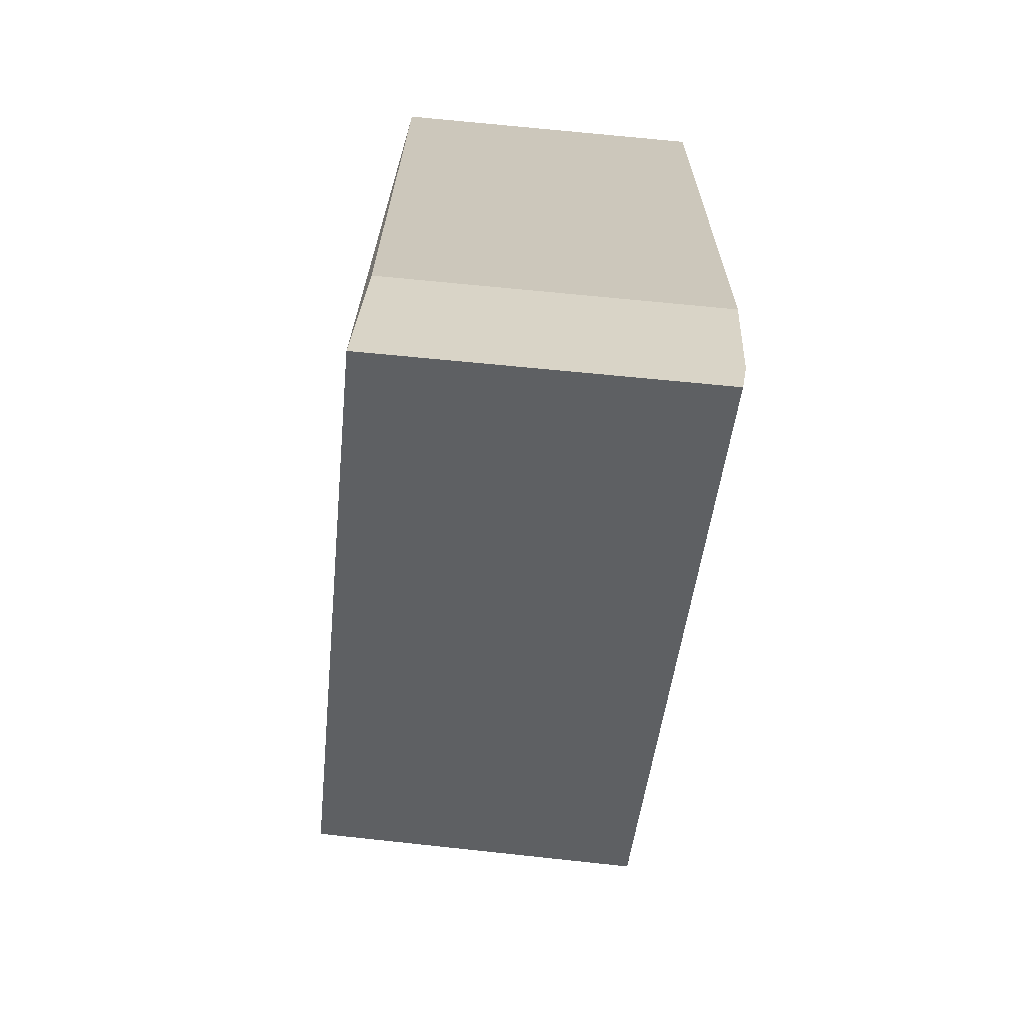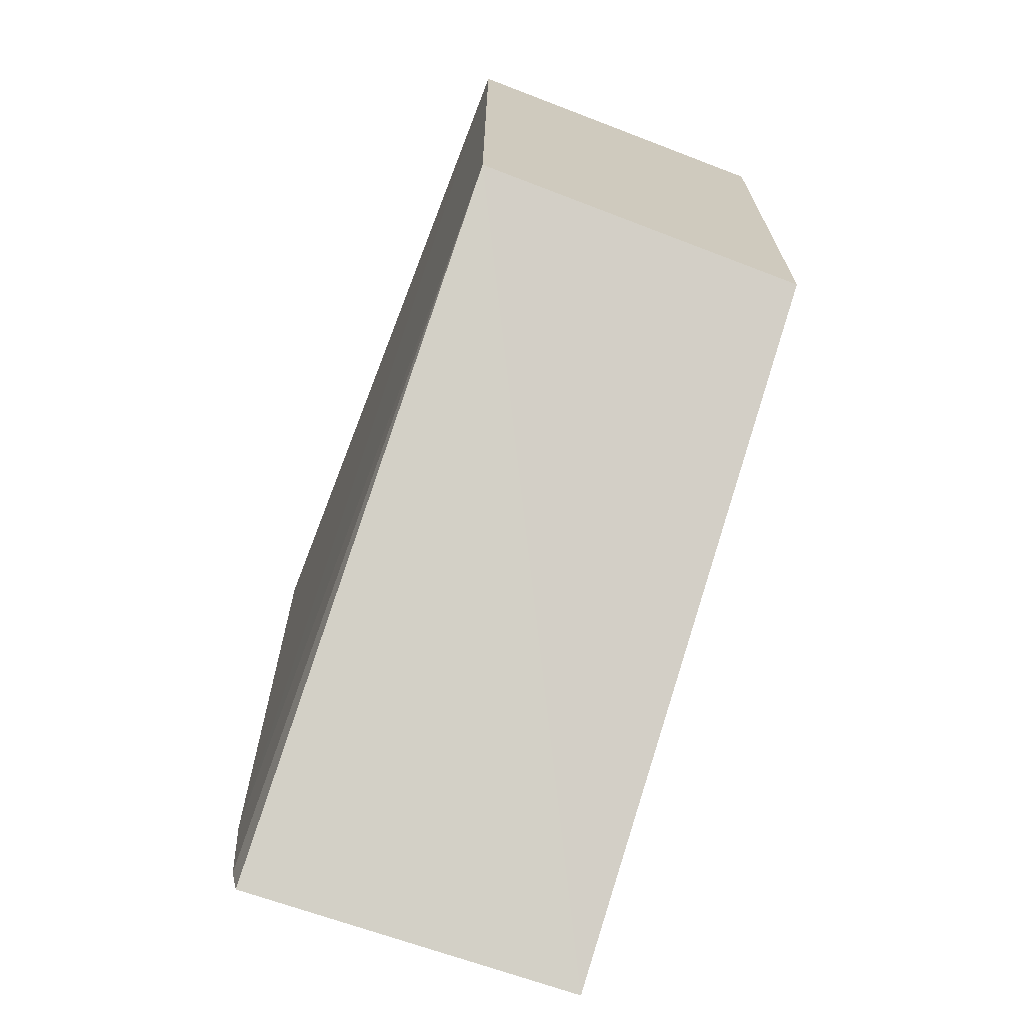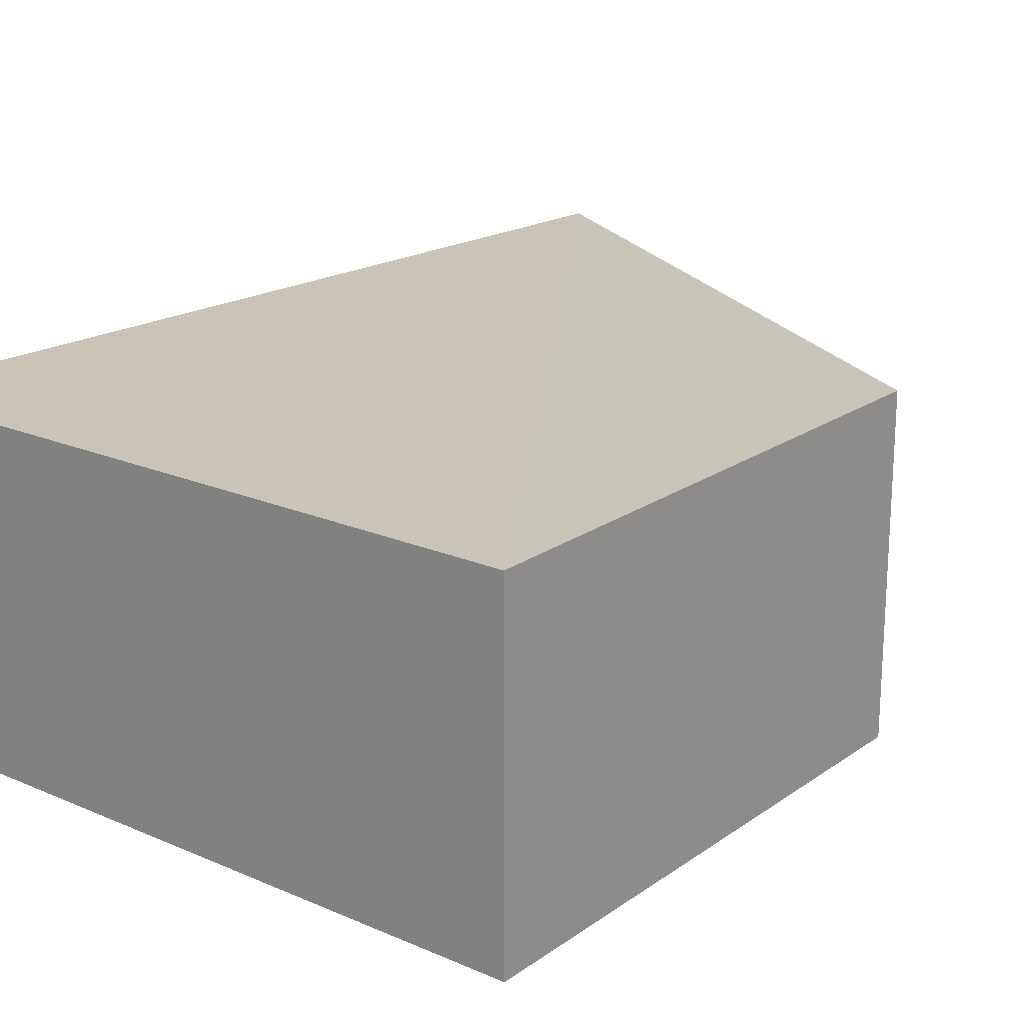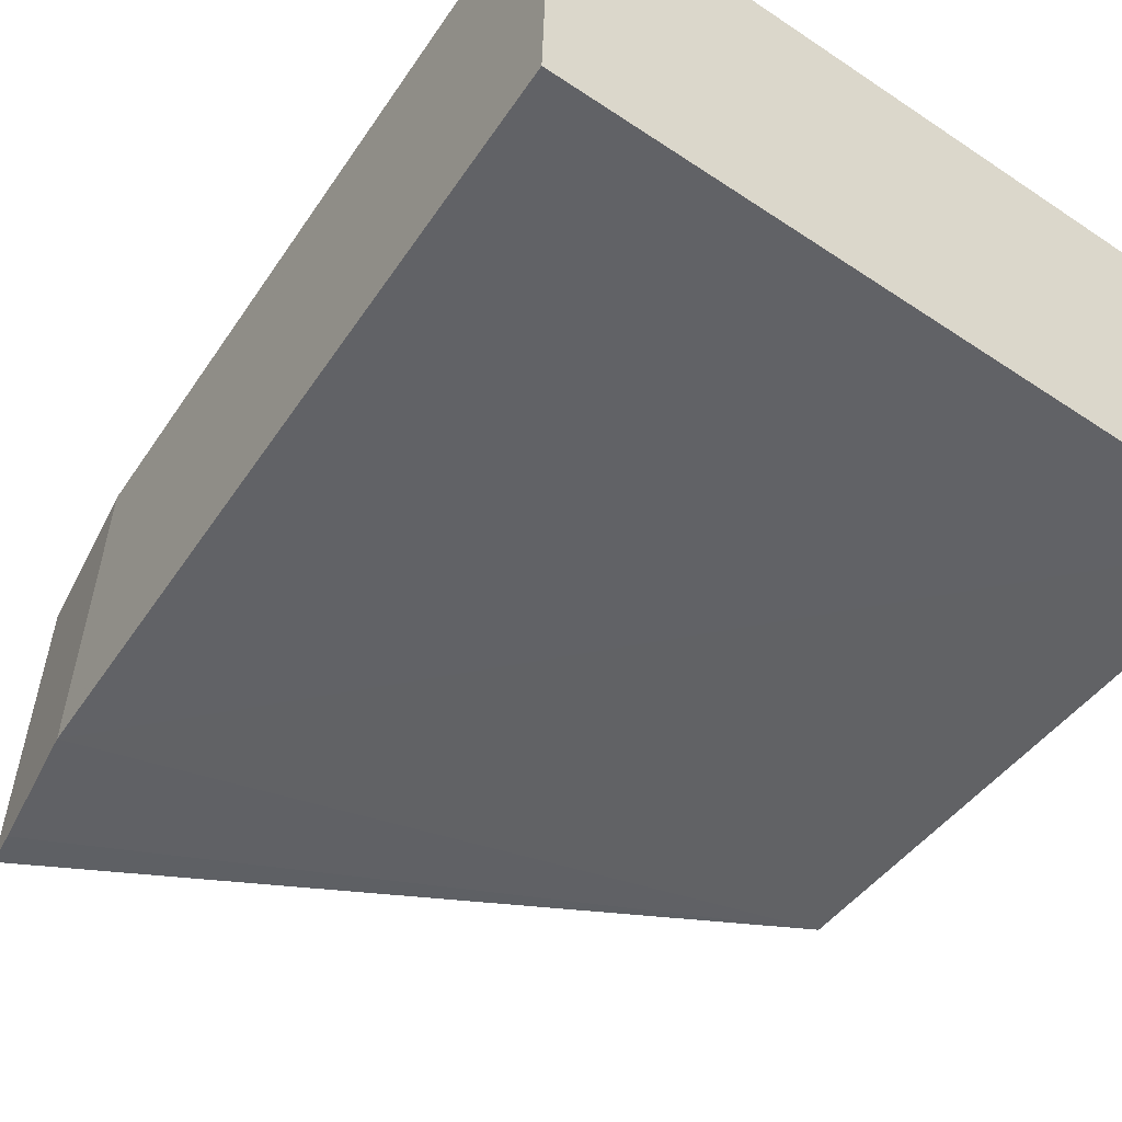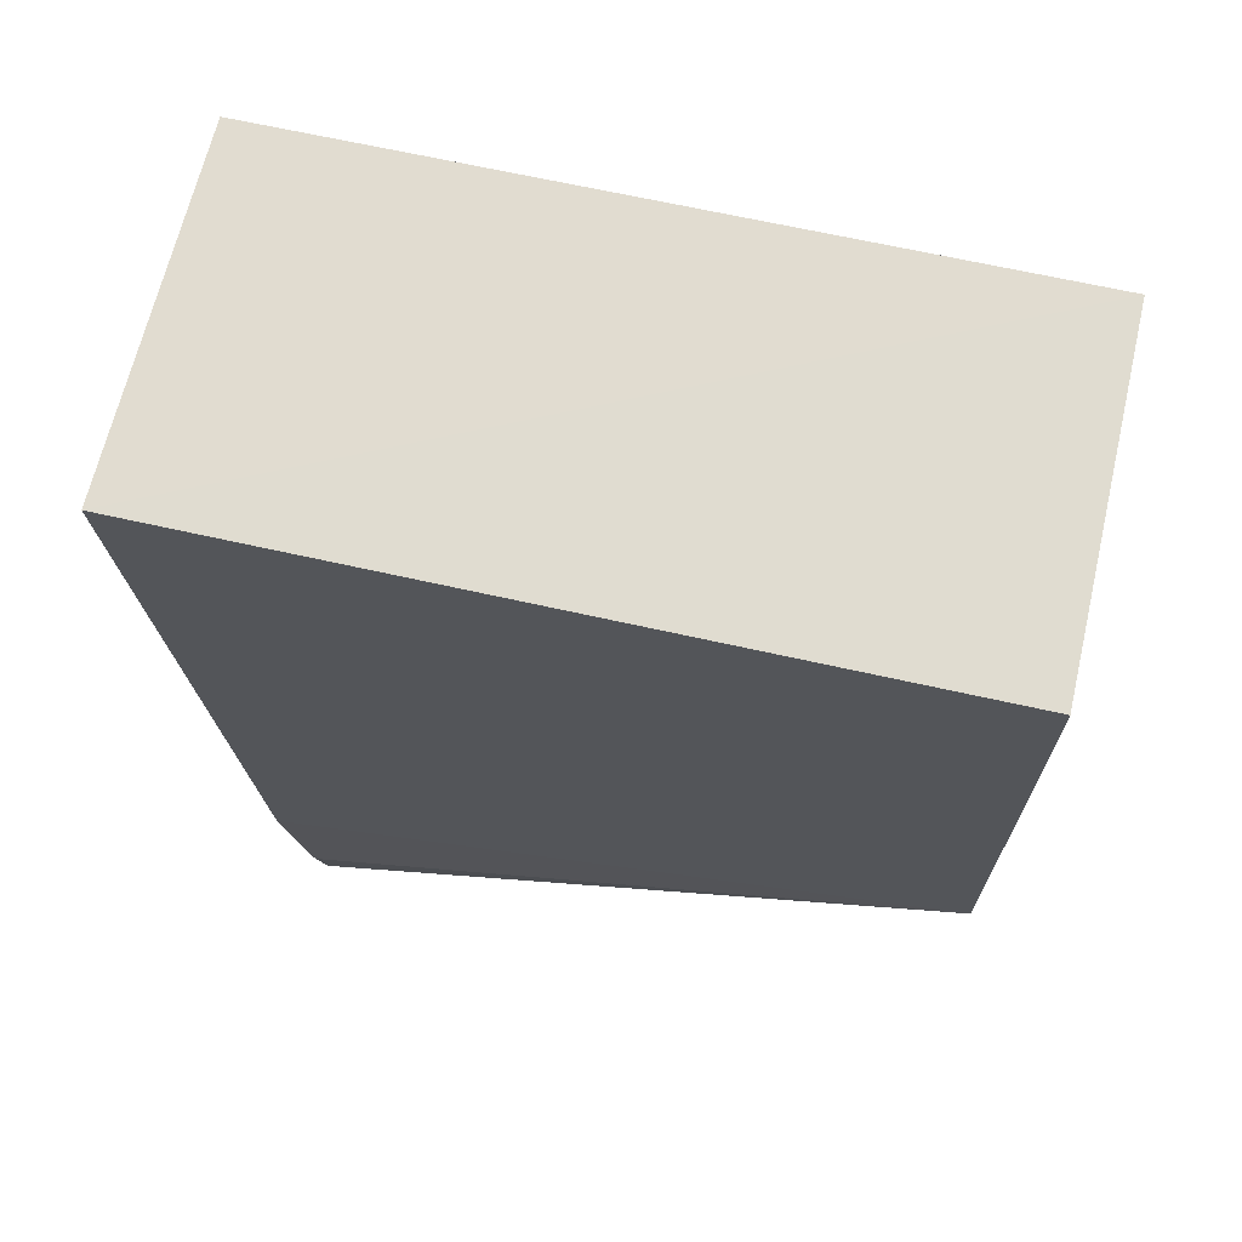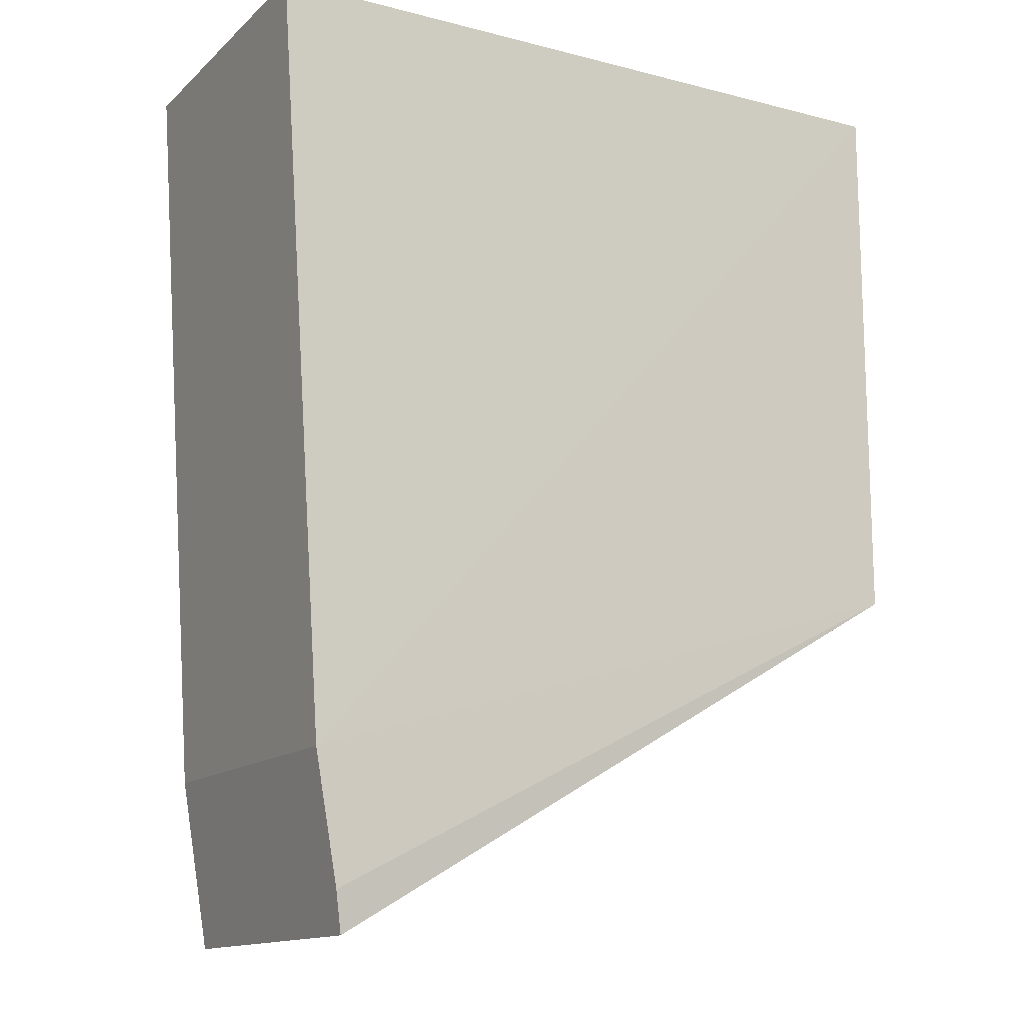
<metadata>
{"format":"obj","ext":"obj","renderer":"f3d","projection":"perspective","resolution":1024,"background":"white","views":[{"elev":-72.7,"azim":83.3,"up":"+Y"},{"elev":-70.3,"azim":-111.0,"up":"+Y"},{"elev":19.8,"azim":-141.8,"up":"+Z"},{"elev":-50.7,"azim":143.3,"up":"+Z"},{"elev":69.5,"azim":-167.2,"up":"+Y"},{"elev":-14.0,"azim":149.6,"up":"+Y"}]}
</metadata>
<code>
v 0.4864 -0.06545 0.005282
v 0.4885 -0.06015 -0.04087
v 0.4976 0.05937 0.004433
v 0.4015 0.06033 0.004677
v 0.4015 -0.01543 -0.04078
v 0.4907 -0.04256 0.004257
v 0.4875 -0.06566 -0.04014
v 0.4015 -0.01543 0.004677
v 0.4987 0.05948 -0.041
v 0.4918 -0.04276 -0.04117
v 0.4015 0.06033 -0.04078
f 1 3 4
f 6 1 2
f 6 3 1
f 7 5 2
f 7 2 1
f 7 1 5
f 8 5 1
f 8 1 4
f 8 4 5
f 9 4 3
f 10 2 5
f 10 6 2
f 10 9 3
f 10 3 6
f 11 5 4
f 11 4 9
f 11 10 5
f 11 9 10

</code>
